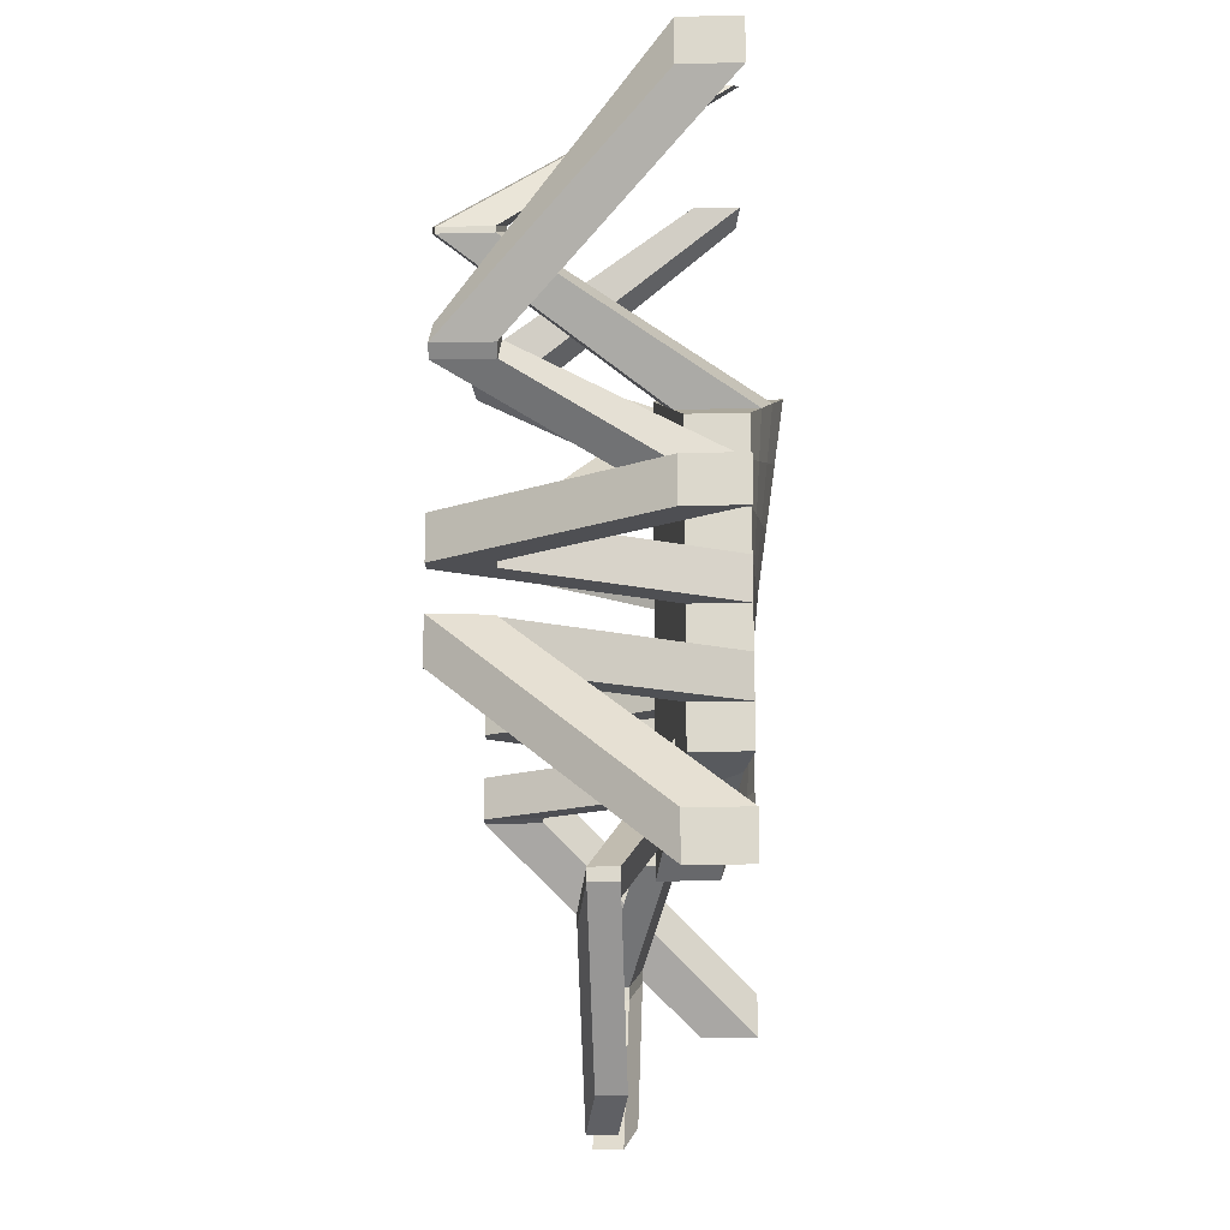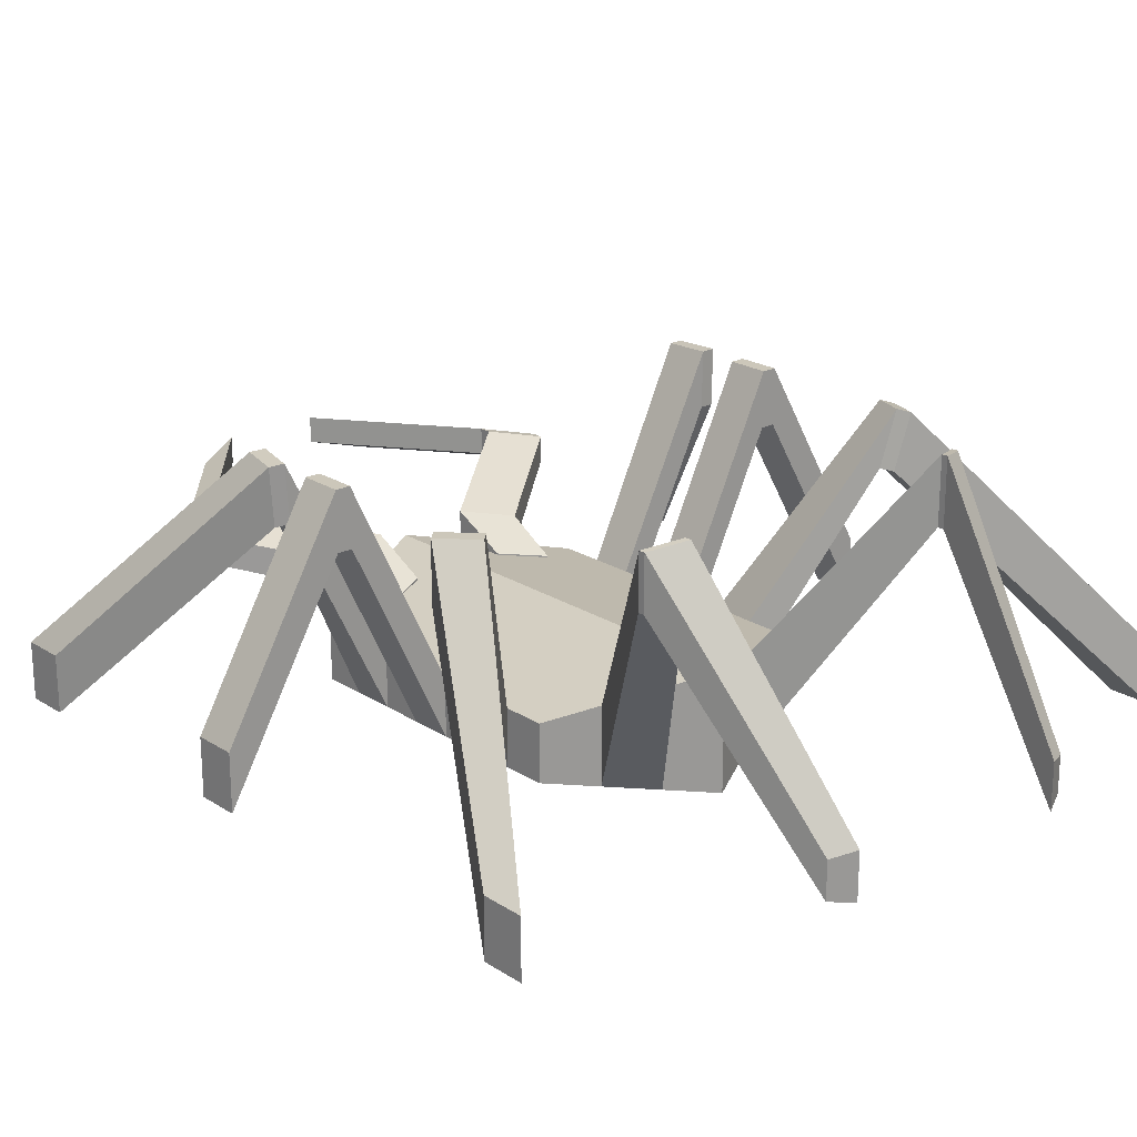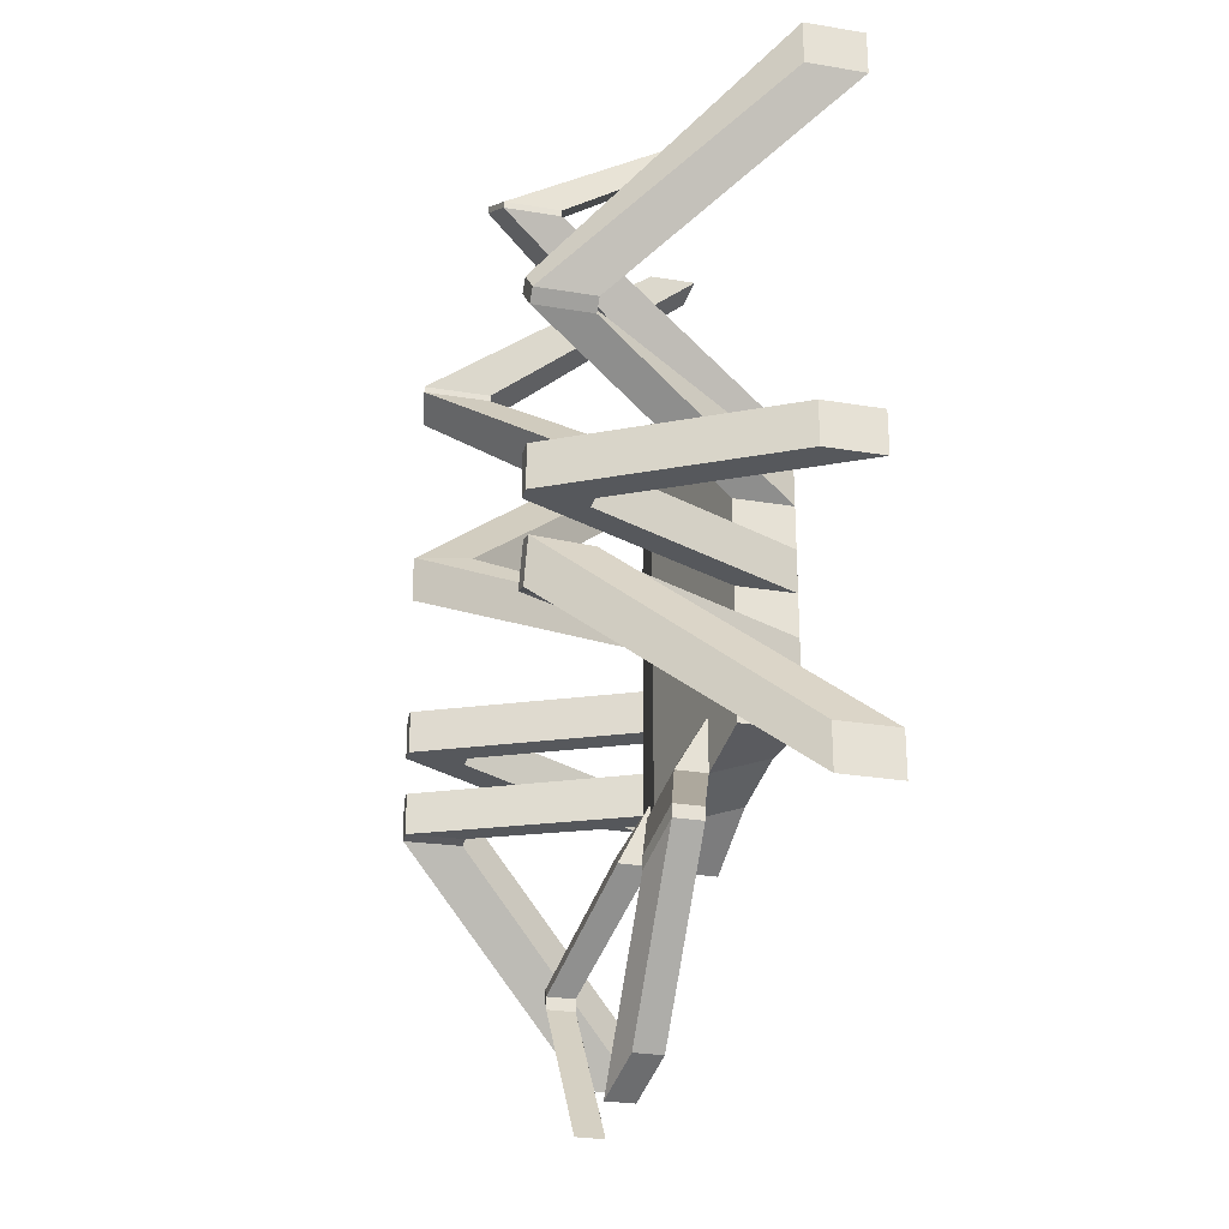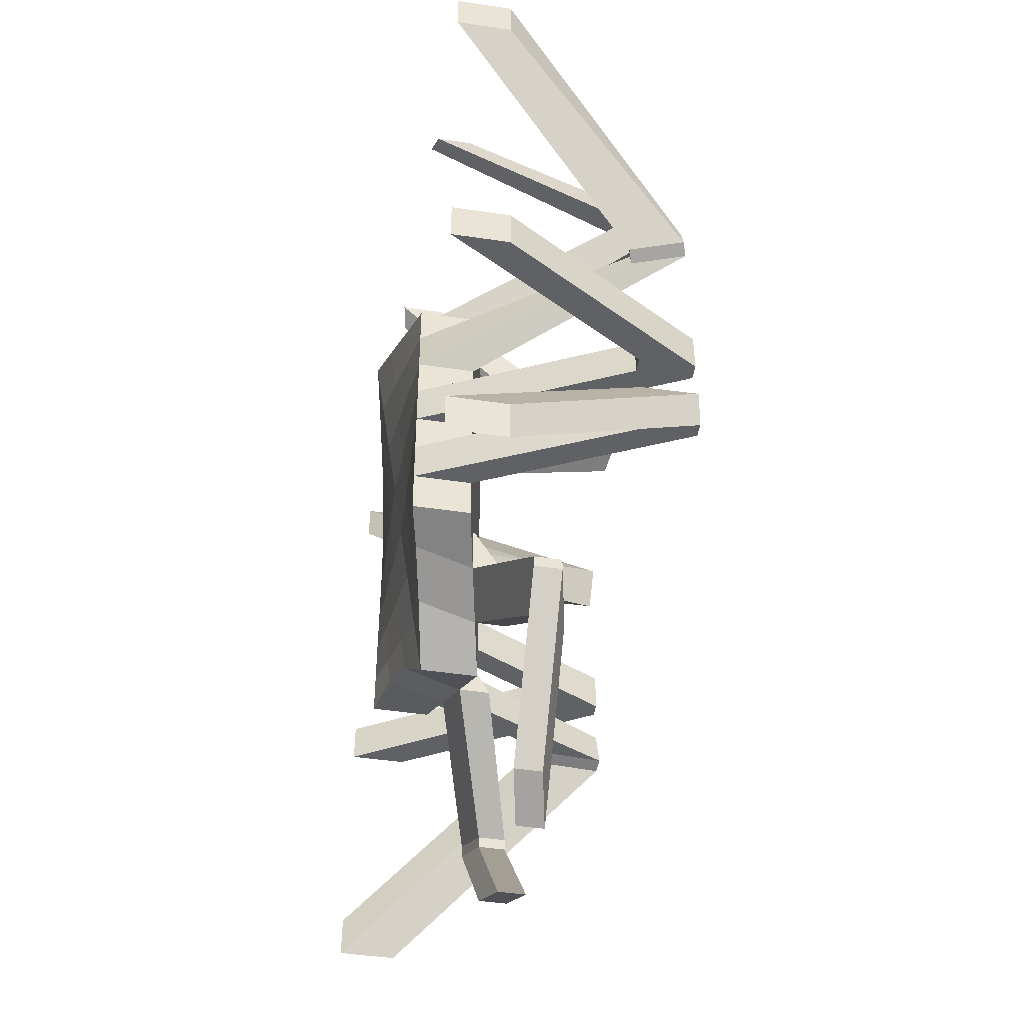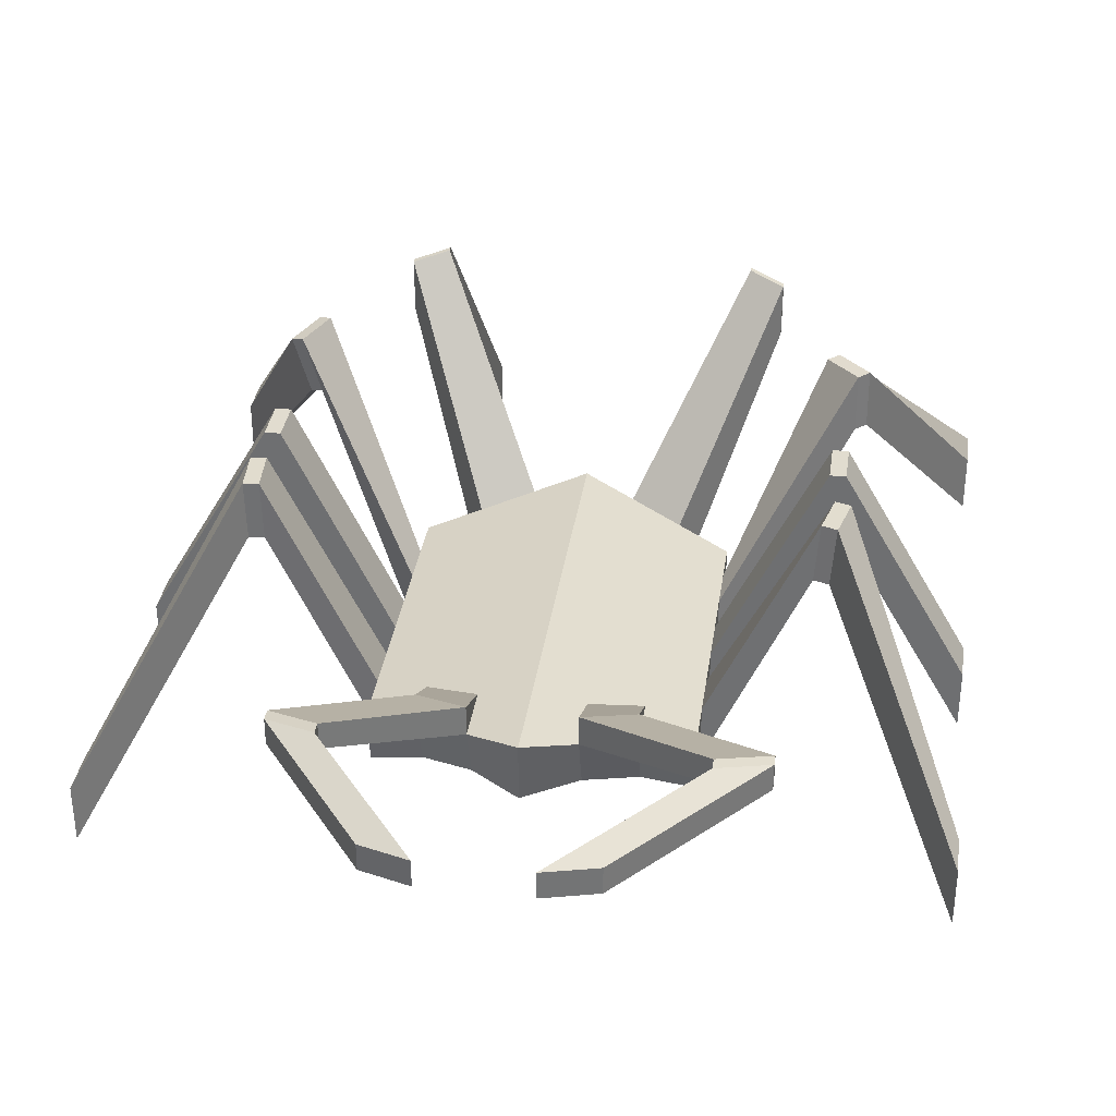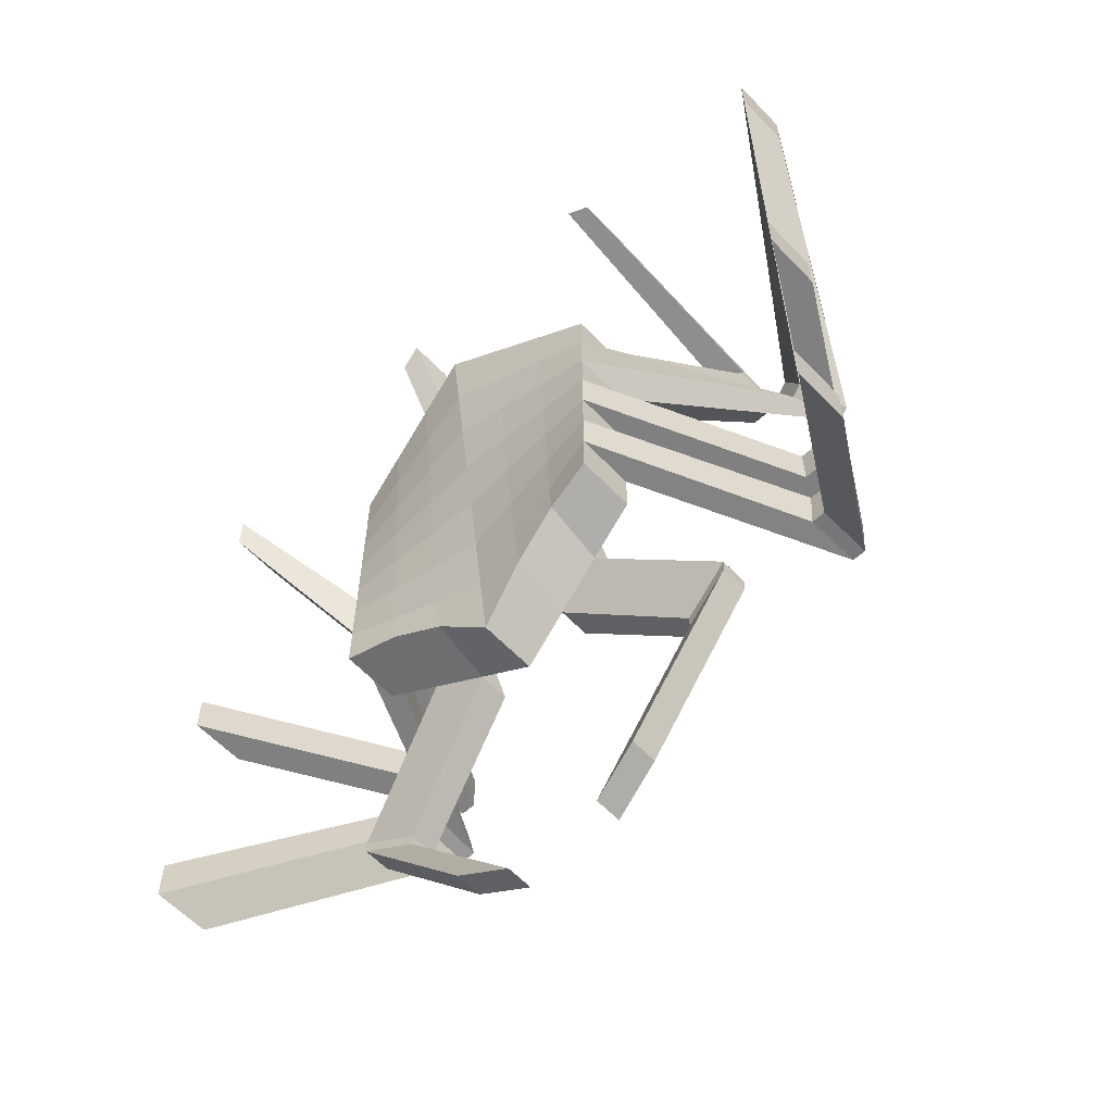
<metadata>
{"format":"obj","ext":"obj","renderer":"f3d","projection":"perspective","resolution":1024,"background":"white","views":[{"elev":-18.2,"azim":-87.2,"up":"+Z"},{"elev":21.3,"azim":-41.6,"up":"+Y"},{"elev":-27.8,"azim":-104.3,"up":"+Z"},{"elev":-46.5,"azim":80.4,"up":"+Z"},{"elev":34.3,"azim":-171.8,"up":"+Y"},{"elev":-60.2,"azim":43.3,"up":"+Z"}]}
</metadata>
<code>
o spider
v 0.6068 0.5285 -0.6068
v 0.6068 0.2981 -0.6068
v 0.6068 0.5285 0.6068
v 0.6068 0.2981 0.6068
v -0.6068 0.5285 -0.6068
v -0.6068 0.2981 -0.6068
v -0.6068 0.5285 0.6068
v -0.6068 0.2981 0.6068
v 0 0.4247 -0.909
v 0 0.6541 0.909
v 0 0.1725 0.909
v 0 0.6541 -0.909
v -0.6068 0.2981 -0.4334
v -0.6068 0.2981 -0.2601
v -0.6068 0.2981 -0.08669
v -0.6068 0.2981 0.08669
v -0.6068 0.2981 0.2601
v -0.6068 0.2981 0.4334
v 0.6068 0.5285 -0.4334
v 0.6068 0.5285 -0.2601
v 0.6068 0.5285 -0.08669
v 0.6068 0.5285 0.08669
v 0.6068 0.5285 0.2601
v 0.6068 0.5285 0.4334
v -0.6068 0.5285 0.4334
v -0.6068 0.5285 0.2601
v -0.6068 0.5285 0.08669
v -0.6068 0.5285 -0.08669
v -0.6068 0.5285 -0.2601
v -0.6068 0.5285 -0.4334
v 0.6068 0.2981 0.4334
v 0.6068 0.2981 0.2601
v 0.6068 0.2981 0.08669
v 0.6068 0.2981 -0.08669
v 0.6068 0.2981 -0.2601
v 0.6068 0.2981 -0.4334
v 0 0.3886 -0.6493
v 0 0.3526 -0.3896
v 0 0.3166 -0.1299
v 0 0.2805 0.1299
v 0 0.2445 0.3896
v 0 0.2085 0.6493
v 0 0.6541 -0.6493
v 0 0.6541 -0.3896
v 0 0.6541 -0.1299
v 0 0.6541 0.1299
v 0 0.6541 0.3896
v 0 0.6541 0.6493
v -0.9794 1.137 -0.4261
v -1.018 1.132 -0.2571
v -1.006 1.132 -0.08669
v -1.006 1.132 0.08669
v -1.077 1.132 0.6231
v -0.9545 1.131 0.7462
v 1.003 1.362 -0.4319
v 1.016 1.363 -0.259
v 1.006 1.362 -0.08669
v 1.006 1.362 0.08669
v 1.084 1.357 0.6208
v 1.006 1.374 0.7747
v -0.9532 1.361 0.7473
v -1.075 1.363 0.6242
v -1.006 1.362 0.08669
v -1.006 1.362 -0.08669
v -1.035 1.361 -0.254
v -0.9963 1.366 -0.423
v 0.9377 1.154 0.7642
v 1.016 1.137 0.6104
v 1.006 1.132 0.08669
v 1.006 1.132 -0.08669
v 1.01 1.133 -0.2571
v 0.9971 1.132 -0.43
v -1.037 1.133 -0.4394
v -1.076 1.128 -0.2705
v -1.066 1.132 -0.08669
v -1.066 1.132 0.08669
v -1.119 1.132 0.6651
v -0.9969 1.131 0.7882
v 1.062 1.361 -0.4364
v 1.075 1.362 -0.2635
v 1.066 1.362 -0.08669
v 1.066 1.362 0.08669
v 1.135 1.34 0.6482
v 1.056 1.357 0.802
v -0.9956 1.362 0.7893
v -1.118 1.363 0.6662
v -1.066 1.362 0.08669
v -1.066 1.362 -0.08669
v -1.093 1.357 -0.2674
v -1.054 1.362 -0.4363
v 0.9879 1.137 0.7916
v 1.066 1.12 0.6377
v 1.066 1.132 0.08669
v 1.066 1.132 -0.08669
v 1.07 1.132 -0.2616
v 1.057 1.131 -0.4345
v -1.551 0.2981 -1.206
v -1.551 0.2981 -1.033
v -1.551 0.2981 -0.08669
v -1.551 0.2981 0.08669
v -1.551 0.2981 1.436
v -1.551 0.2981 1.609
v 1.551 0.5285 -1.206
v 1.551 0.5285 -1.033
v 1.551 0.5285 -0.08669
v 1.551 0.5285 0.08669
v 1.551 0.5285 1.436
v 1.551 0.5285 1.609
v -1.551 0.5285 1.609
v -1.551 0.5285 1.436
v -1.551 0.5285 0.08669
v -1.551 0.5285 -0.08669
v -1.551 0.5285 -1.033
v -1.551 0.5285 -1.206
v 1.551 0.2981 1.609
v 1.551 0.2981 1.436
v 1.551 0.2981 0.08669
v 1.551 0.2981 -0.08669
v 1.551 0.2981 -1.033
v 1.551 0.2981 -1.206
v 0.2023 0.2143 0.8082
v 0.4045 0.2562 0.7075
v 0.2023 0.6122 -0.8082
v 0.4045 0.5703 -0.7075
v 0.4045 0.3403 -0.6252
v 0.2023 0.3825 -0.7259
v 0.4045 0.5703 0.7075
v 0.2023 0.6122 0.8082
v 0.2023 0.6122 -0.5773
v 0.4045 0.5703 -0.5054
v 0.2023 0.6122 -0.3464
v 0.4045 0.5703 -0.3032
v 0.2023 0.6122 -0.1155
v 0.4045 0.5703 -0.1011
v 0.2023 0.6122 0.1155
v 0.4045 0.5703 0.1011
v 0.2023 0.6122 0.3464
v 0.4045 0.5703 0.3032
v 0.2023 0.6122 0.5773
v 0.4045 0.5703 0.5054
v 0.4045 0.3283 -0.5054
v 0.2023 0.3585 -0.5773
v 0.4045 0.3163 -0.3032
v 0.2023 0.3344 -0.3464
v 0.4045 0.3043 -0.1011
v 0.2023 0.3104 -0.1155
v 0.4045 0.2922 0.1011
v 0.2023 0.2864 0.1155
v 0.4045 0.2802 0.3032
v 0.2023 0.2624 0.3464
v 0.4045 0.2682 0.5054
v 0.2023 0.2384 0.5773
v -0.2023 0.3825 -0.7259
v -0.4045 0.3403 -0.6252
v -0.2023 0.6122 0.8082
v -0.4045 0.5703 0.7075
v -0.4045 0.2562 0.7075
v -0.2023 0.2143 0.8082
v -0.4045 0.5703 -0.7075
v -0.2023 0.6122 -0.8082
v -0.2023 0.3585 -0.5773
v -0.4045 0.3283 -0.5054
v -0.2023 0.3344 -0.3464
v -0.4045 0.3163 -0.3032
v -0.2023 0.3104 -0.1155
v -0.4045 0.3043 -0.1011
v -0.2023 0.2864 0.1155
v -0.4045 0.2922 0.1011
v -0.2023 0.2624 0.3464
v -0.4045 0.2802 0.3032
v -0.2023 0.2384 0.5773
v -0.4045 0.2682 0.5054
v -0.4045 0.5703 -0.5054
v -0.2023 0.6122 -0.5773
v -0.4045 0.5703 -0.3032
v -0.2023 0.6122 -0.3464
v -0.4045 0.5703 -0.1011
v -0.2023 0.6122 -0.1155
v -0.4045 0.5703 0.1011
v -0.2023 0.6122 0.1155
v -0.4045 0.5703 0.3032
v -0.2023 0.6122 0.3464
v -0.4045 0.5703 0.5054
v -0.2023 0.6122 0.5773
v 0.6262 1.151 1.318
v 0.7635 1.179 1.25
v 0.7635 1.392 1.25
v 0.6262 1.421 1.318
v -0.6066 1.421 1.318
v -0.7438 1.392 1.25
v -0.7438 1.179 1.25
v -0.6066 1.151 1.318
v 0.6262 1.151 1.344
v 0.7635 1.179 1.276
v 0.7635 1.392 1.276
v 0.6262 1.421 1.344
v -0.6066 1.421 1.344
v -0.7438 1.392 1.276
v -0.7438 1.179 1.276
v -0.6066 1.151 1.344
v 0.5253 0.3185 1.967
v 0.6217 0.3384 1.919
v 0.6217 0.4881 1.919
v 0.5253 0.5081 1.967
v -0.4468 0.5081 1.967
v -0.5432 0.4881 1.919
v -0.5432 0.3384 1.919
v -0.4468 0.3185 1.967
v 0.2023 0.7343 -0.8082
v 0.4045 0.6924 -0.7075
v 0.2023 0.6178 -0.5773
v 0.4045 0.5759 -0.5054
v -0.4045 0.6924 -0.7075
v -0.2023 0.7343 -0.8082
v -0.4045 0.5759 -0.5054
v -0.2023 0.6178 -0.5773
v 0.6521 0.7757 -1.162
v 0.8544 0.7338 -1.062
v -0.9085 0.7338 -1.062
v -0.7062 0.7757 -1.162
v 0.6521 0.8847 -1.162
v 0.8544 0.8428 -1.062
v -0.9085 0.8428 -1.062
v -0.7062 0.8847 -1.162
v 0.6521 0.7757 -1.212
v 0.8544 0.7338 -1.111
v -0.9085 0.7338 -1.111
v -0.7062 0.7757 -1.212
v 0.6521 0.8847 -1.212
v 0.8544 0.8428 -1.111
v -0.9085 0.8428 -1.111
v -0.7062 0.8847 -1.212
v 0.2023 0.7757 -1.814
v 0.4045 0.7338 -1.713
v -0.4045 0.7338 -1.713
v -0.2023 0.7757 -1.814
v 0.2023 0.8847 -1.814
v 0.4045 0.8428 -1.713
v -0.4045 0.8428 -1.713
v -0.2023 0.8847 -1.814
f 183 25 7 156
f 157 156 7 8
f 13 30 5 6
f 151 31 4 122
f 31 24 3 4
f 125 124 1 2
f 153 160 12 9
f 171 42 11 158
f 121 128 10 11
f 139 48 10 128
f 123 12 43 129
f 129 43 44 131
f 131 44 45 133
f 133 45 46 135
f 135 46 47 137
f 137 47 48 139
f 153 9 37 161
f 161 37 38 163
f 163 38 39 165
f 165 39 40 167
f 167 40 41 169
f 169 41 42 171
f 2 1 19 36
f 36 19 55 72
f 35 20 21 34
f 23 24 60 59
f 33 22 23 32
f 15 16 52 51
f 125 2 36 141
f 141 36 35 143
f 143 35 34 145
f 145 34 33 147
f 147 33 32 149
f 149 32 31 151
f 8 7 25 18
f 16 27 63 52
f 17 26 27 16
f 29 30 66 65
f 15 28 29 14
f 26 17 53 62
f 159 5 30 173
f 173 30 29 175
f 175 29 28 177
f 177 28 27 179
f 179 27 26 181
f 181 26 25 183
f 54 61 85 78
f 55 56 80 79
f 69 70 94 93
f 60 67 91 84
f 53 54 78 77
f 67 68 92 91
f 28 15 51 64
f 31 32 68 67
f 20 35 71 56
f 14 29 65 50
f 17 18 54 53
f 34 21 57 70
f 25 26 62 61
f 30 13 49 66
f 33 34 70 69
f 22 33 69 58
f 19 20 56 55
f 32 23 59 68
f 27 28 64 63
f 18 25 61 54
f 35 36 72 71
f 13 14 50 49
f 24 31 67 60
f 21 22 58 57
f 87 88 112 111
f 94 81 105 118
f 88 75 99 112
f 85 86 110 109
f 80 95 119 104
f 76 87 111 100
f 71 72 96 95
f 57 58 82 81
f 62 53 77 86
f 72 55 79 96
f 59 60 84 83
f 52 63 87 76
f 56 71 95 80
f 61 62 86 85
f 64 51 75 88
f 70 57 81 94
f 63 64 88 87
f 50 65 89 74
f 49 50 74 73
f 58 69 93 82
f 65 66 90 89
f 66 49 73 90
f 51 52 76 75
f 68 59 83 92
f 120 103 104 119
f 118 105 106 117
f 116 107 108 115
f 102 109 110 101
f 100 111 112 99
f 98 113 114 97
f 74 89 113 98
f 73 74 98 97
f 82 93 117 106
f 89 90 114 113
f 90 73 97 114
f 75 76 100 99
f 92 83 107 116
f 91 92 116 115
f 77 78 102 101
f 84 91 115 108
f 93 94 118 117
f 79 80 104 103
f 78 85 109 102
f 95 96 120 119
f 81 82 106 105
f 86 77 101 110
f 96 79 103 120
f 83 84 108 107
f 41 150 152 42
f 150 149 151 152
f 40 148 150 41
f 148 147 149 150
f 39 146 148 40
f 146 145 147 148
f 38 144 146 39
f 144 143 145 146
f 37 142 144 38
f 142 141 143 144
f 9 126 142 37
f 126 125 141 142
f 23 138 140 24
f 138 137 139 140
f 22 136 138 23
f 136 135 137 138
f 21 134 136 22
f 134 133 135 136
f 20 132 134 21
f 132 131 133 134
f 19 130 132 20
f 130 129 131 132
f 1 124 130 19
f 123 209 221 217
f 24 140 127 3
f 140 139 128 127
f 4 3 127 122
f 158 155 189 192
f 9 12 123 126
f 126 123 124 125
f 42 152 121 11
f 152 151 122 121
f 47 182 184 48
f 182 181 183 184
f 46 180 182 47
f 180 179 181 182
f 45 178 180 46
f 178 177 179 180
f 44 176 178 45
f 176 175 177 178
f 43 174 176 44
f 174 173 175 176
f 12 160 174 43
f 174 160 214 216
f 17 170 172 18
f 170 169 171 172
f 16 168 170 17
f 168 167 169 170
f 15 166 168 16
f 166 165 167 168
f 14 164 166 15
f 164 163 165 166
f 13 162 164 14
f 162 161 163 164
f 6 154 162 13
f 154 153 161 162
f 18 172 157 8
f 172 171 158 157
f 6 5 159 154
f 154 159 160 153
f 11 10 155 158
f 127 128 188 187
f 48 184 155 10
f 184 183 156 155
f 190 191 199 198
f 185 186 194 193
f 157 158 192 191
f 122 127 187 186
f 155 156 190 189
f 121 122 186 185
f 156 157 191 190
f 128 121 185 188
f 197 198 206 205
f 200 197 205 208
f 191 192 200 199
f 188 185 193 196
f 187 188 196 195
f 192 189 197 200
f 189 190 198 197
f 186 187 195 194
f 202 203 204 201
f 208 205 206 207
f 194 195 203 202
f 193 194 202 201
f 198 199 207 206
f 199 200 208 207
f 196 193 201 204
f 195 196 204 203
f 210 209 211 212
f 214 213 215 216
f 213 214 224 223
f 130 124 210 212
f 159 173 215 213
f 173 174 216 215
f 123 129 211 209
f 129 130 212 211
f 224 220 228 232
f 217 221 229 225
f 209 210 222 221
f 160 159 219 220
f 124 123 217 218
f 210 124 218 222
f 159 213 223 219
f 214 160 220 224
f 231 232 240 239
f 227 231 239 235
f 221 222 230 229
f 218 217 225 226
f 222 218 226 230
f 219 223 231 227
f 223 224 232 231
f 220 219 227 228
f 236 235 239 240
f 234 233 237 238
f 228 227 235 236
f 225 229 237 233
f 232 228 236 240
f 229 230 238 237
f 226 225 233 234
f 230 226 234 238

</code>
